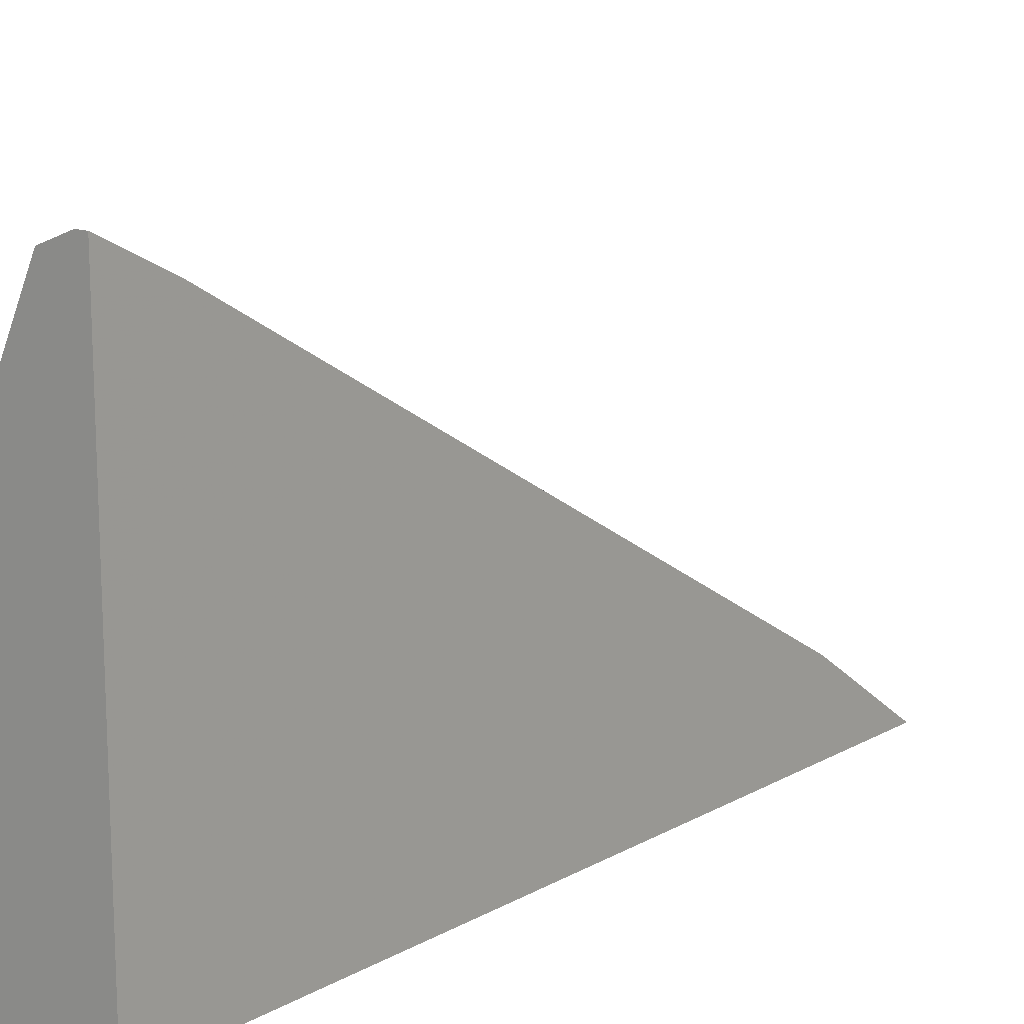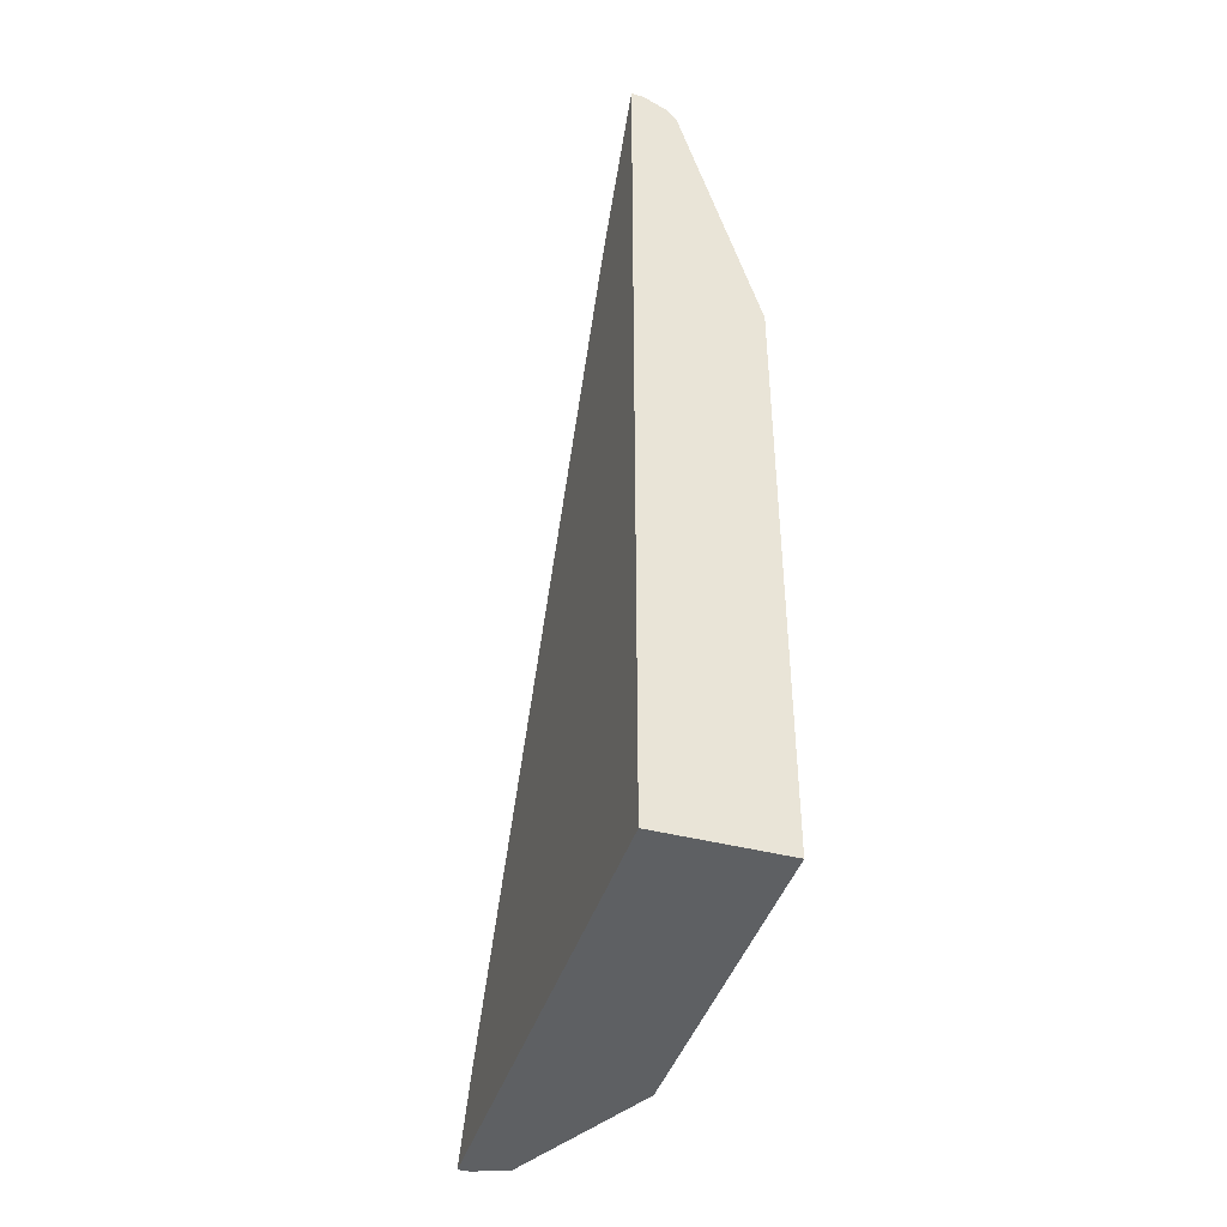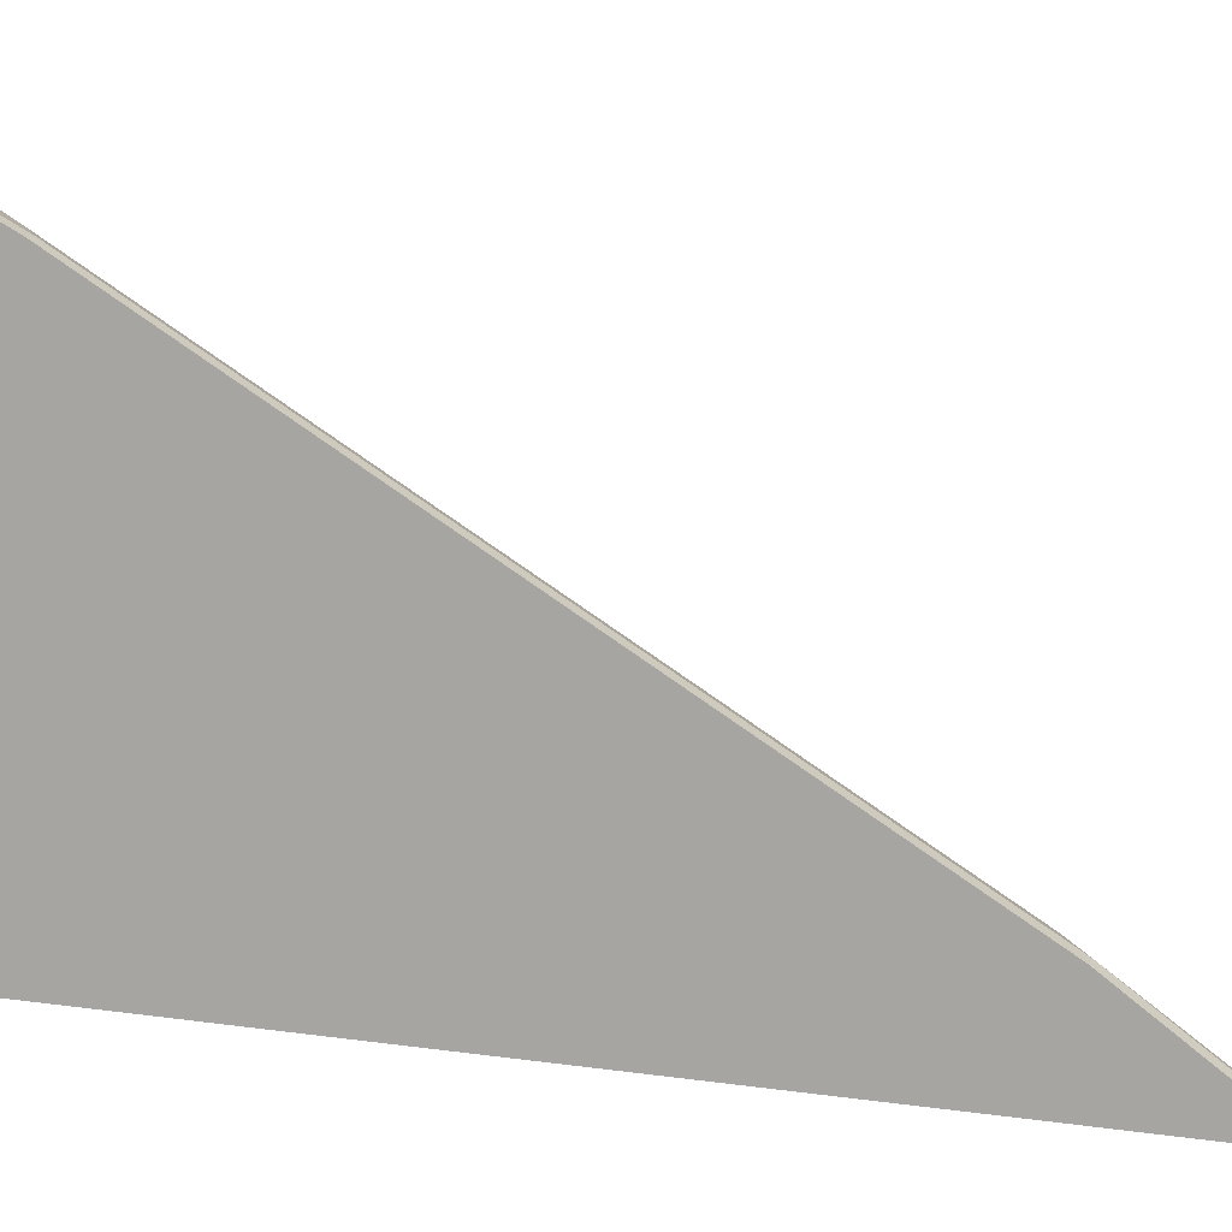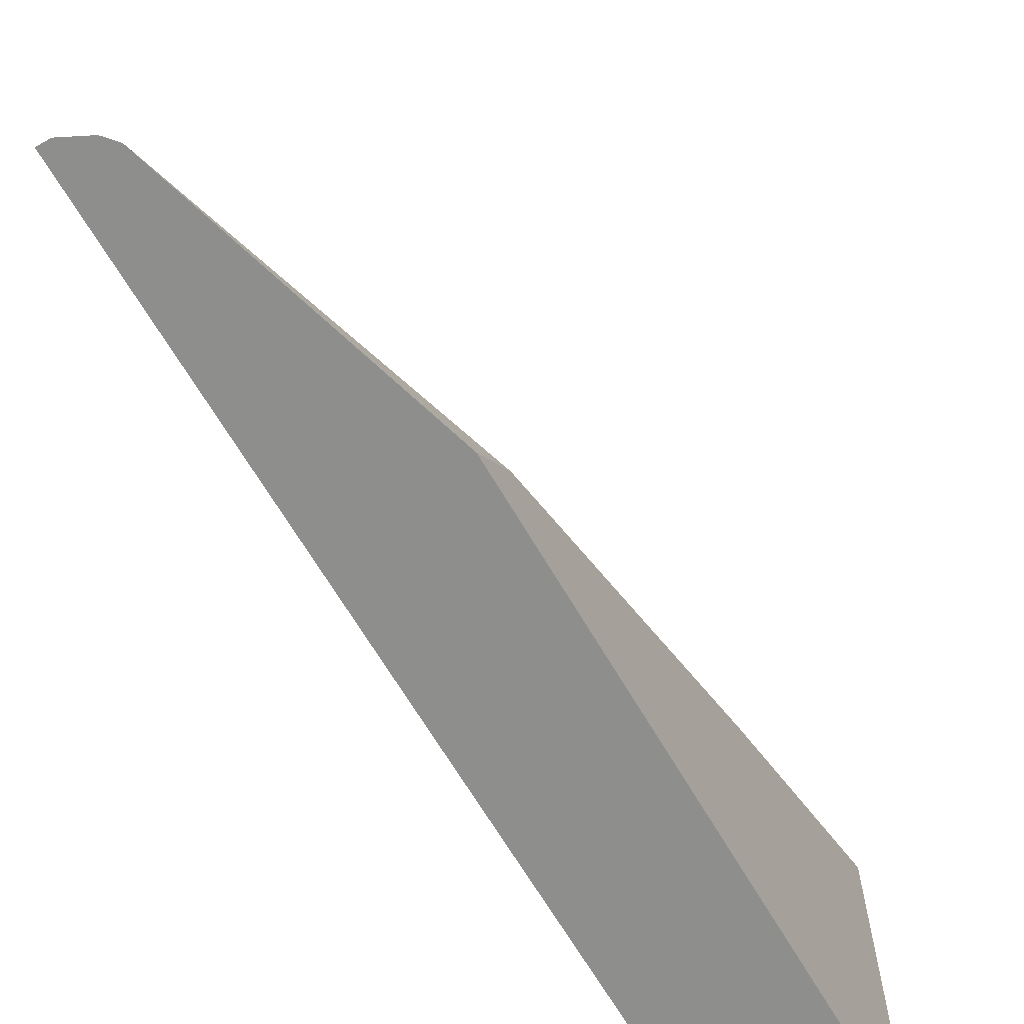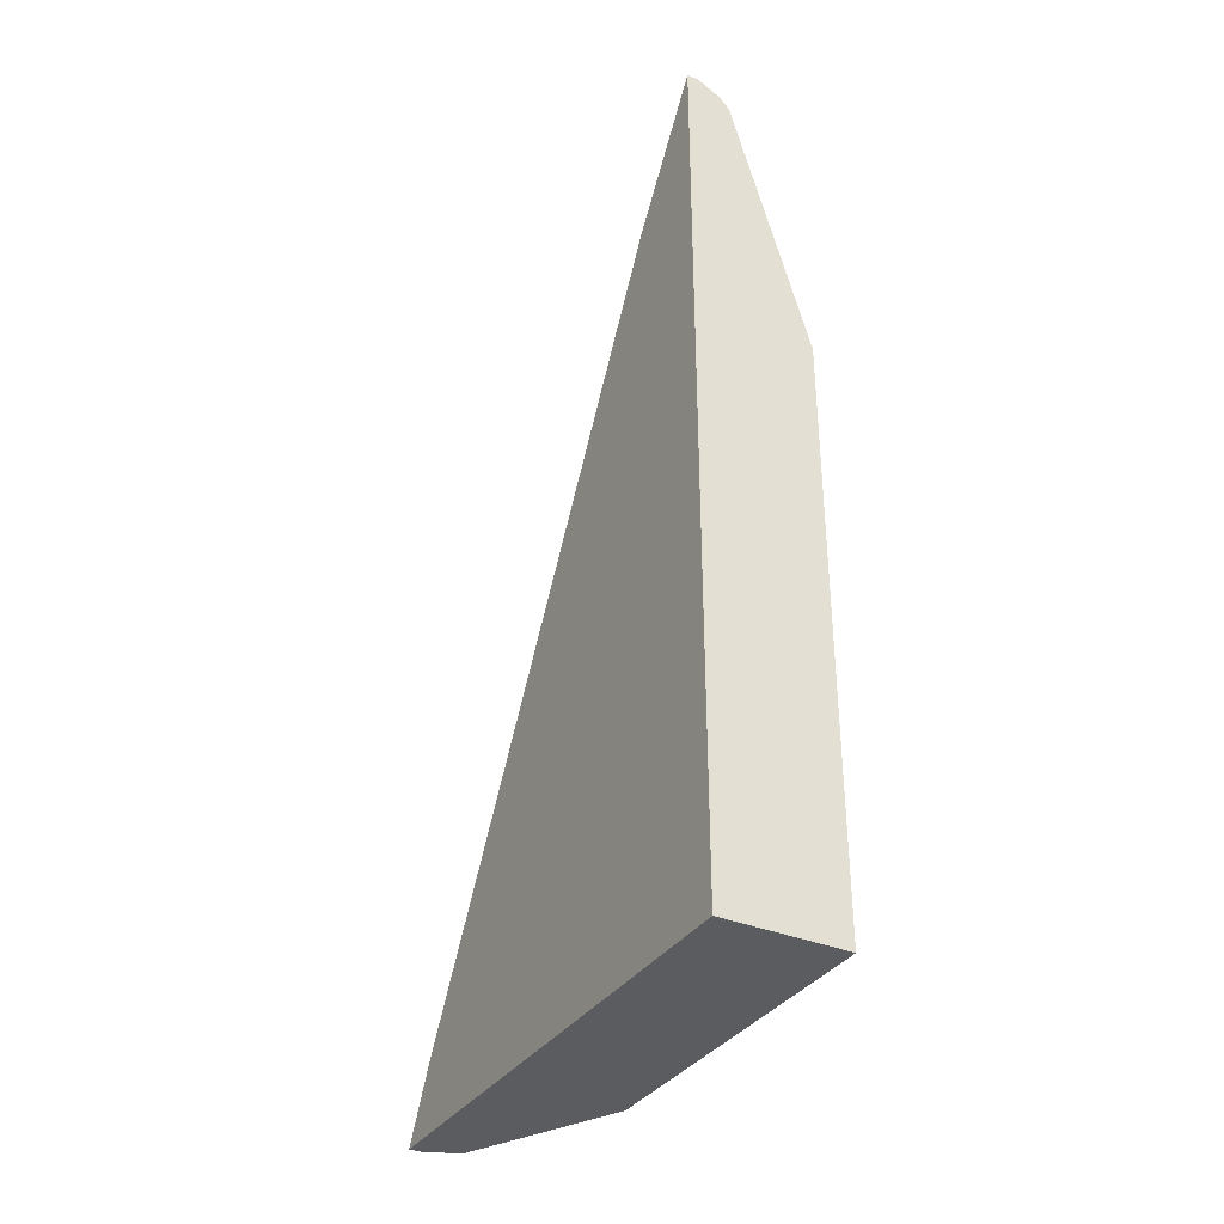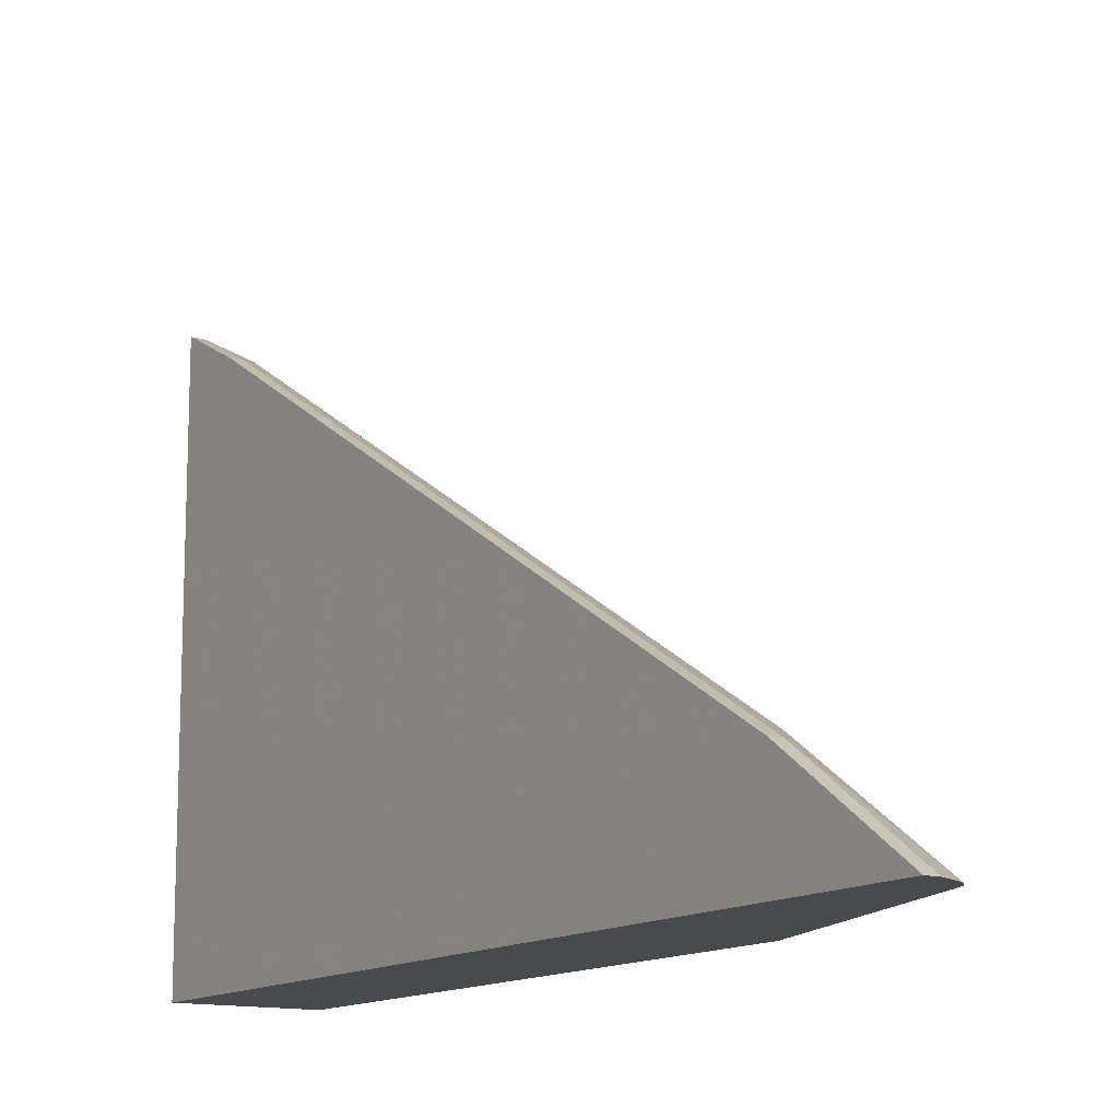
<metadata>
{"format":"obj","ext":"obj","renderer":"f3d","projection":"perspective","resolution":1024,"background":"white","views":[{"elev":14.2,"azim":-140.1,"up":"+Y"},{"elev":-42.3,"azim":-17.2,"up":"+Z"},{"elev":6.8,"azim":-65.0,"up":"+Y"},{"elev":-64.9,"azim":30.0,"up":"+Y"},{"elev":-35.0,"azim":-29.1,"up":"+Z"},{"elev":-13.1,"azim":-32.1,"up":"+Y"}]}
</metadata>
<code>
v -0.5994 -0.08905 0.283
v -0.603 -0.08905 0.283
v -0.603 -0.09111 0.2871
v -0.5994 -0.09491 0.2947
v -0.5919 -0.09741 0.296
v -0.5894 -0.09491 0.2897
v -0.589 -0.09305 0.283
v -0.603 -0.2474 0.283
v -0.603 -0.09992 0.3047
v -0.5994 -0.09992 0.3047
v -0.5994 -0.1598 0.4096
v -0.5994 -0.2198 0.5145
v -0.5919 -0.2173 0.5057
v -0.5894 -0.2148 0.4995
v -0.5652 -0.1748 0.3497
v -0.5652 -0.1415 0.283
v -0.5652 -0.2314 0.4521
v -0.5652 -0.2474 0.283
v -0.603 -0.2474 0.5547
v -0.603 -0.1598 0.4096
v -0.603 -0.2198 0.5145
v -0.5994 -0.2474 0.5547
v -0.5923 -0.2474 0.5512
v -0.5919 -0.2473 0.5507
v -0.5894 -0.2448 0.5445
v -0.5882 -0.2248 0.5114
v -0.5891 -0.2474 0.5476
v -0.5652 -0.2474 0.4648
v -0.5919 -0.2474 0.5508
f 8 29 23
f 12 22 23
f 12 19 22
f 12 21 19
f 11 21 12
f 8 22 19
f 9 11 10
f 9 20 11
f 8 23 22
f 12 23 24
f 11 20 21
f 12 24 13
f 24 29 27
f 13 25 14
f 14 25 26
f 14 26 17
f 15 17 28
f 15 28 18
f 15 18 16
f 17 27 28
f 23 29 24
f 24 27 25
f 25 27 26
f 8 27 29
f 13 24 25
f 8 28 27
f 17 26 27
f 6 17 15
f 8 18 28
f 1 2 3
f 1 3 4
f 1 4 5
f 1 5 6
f 1 6 7
f 1 16 18
f 1 18 8
f 1 8 2
f 2 8 19
f 2 19 21
f 2 21 20
f 1 7 16
f 2 9 3
f 6 14 17
f 2 20 9
f 6 16 7
f 6 15 16
f 5 13 14
f 5 12 13
f 5 14 6
f 5 11 12
f 5 10 11
f 4 10 5
f 3 10 4
f 3 9 10

</code>
